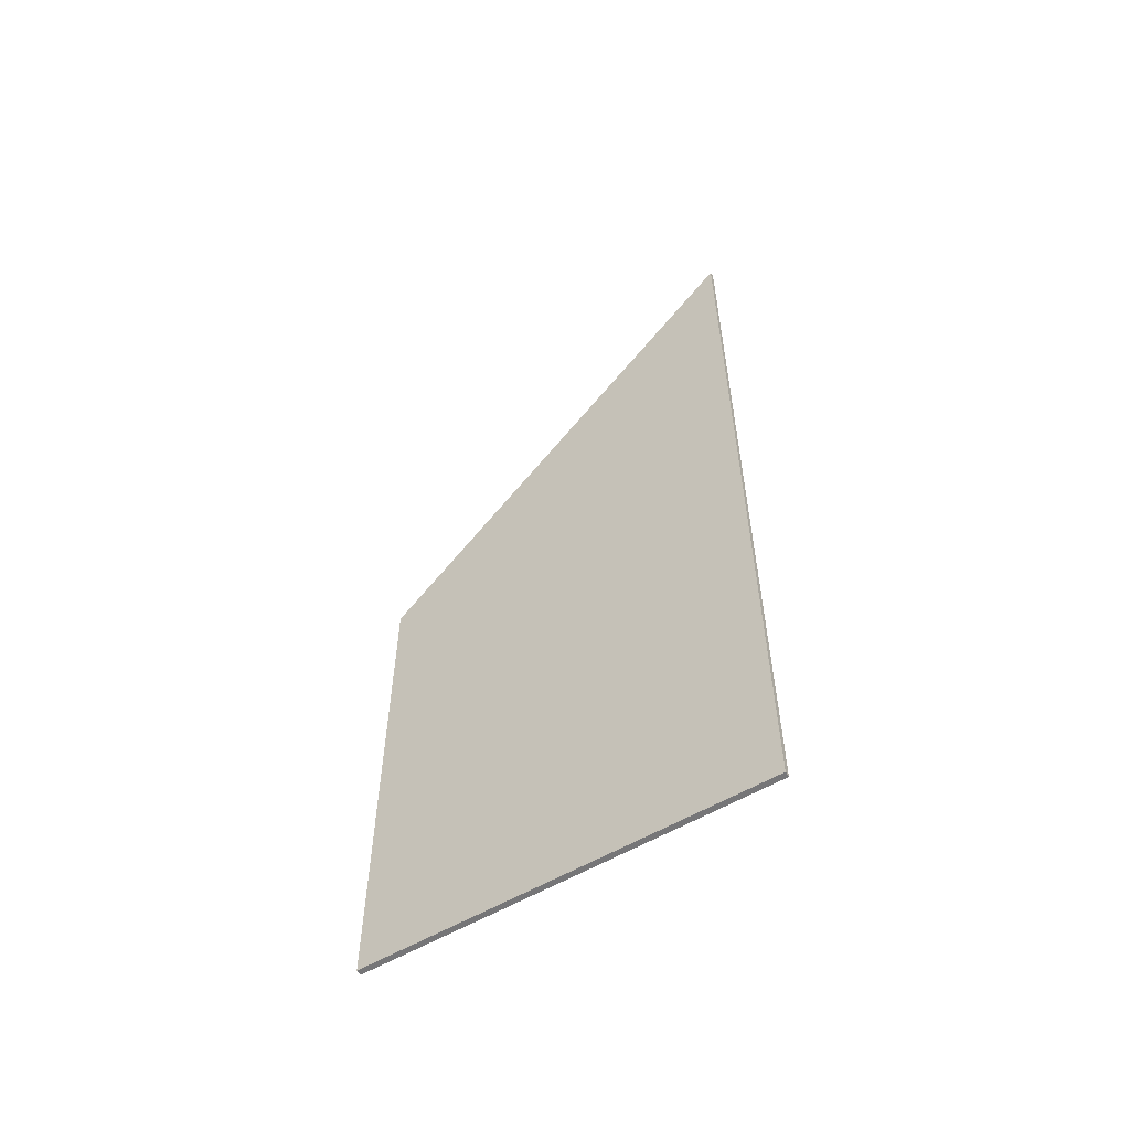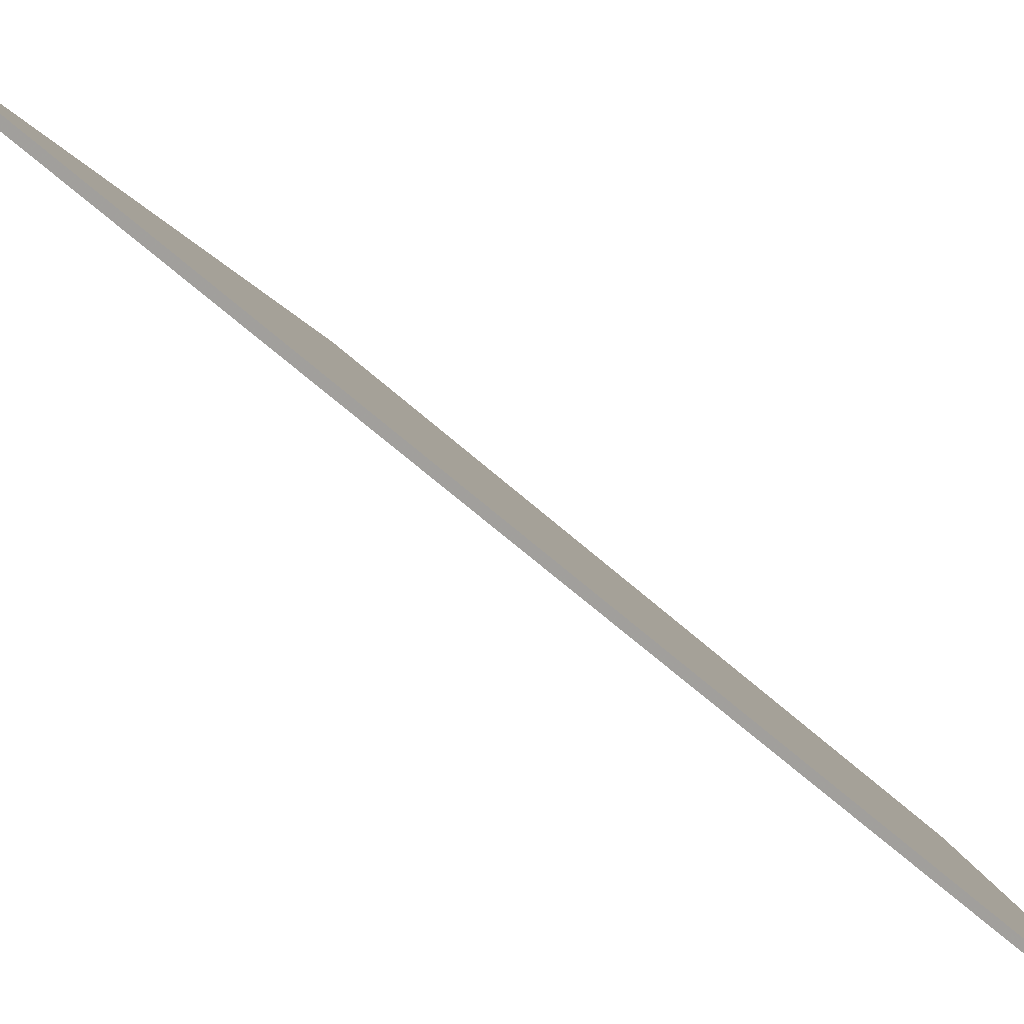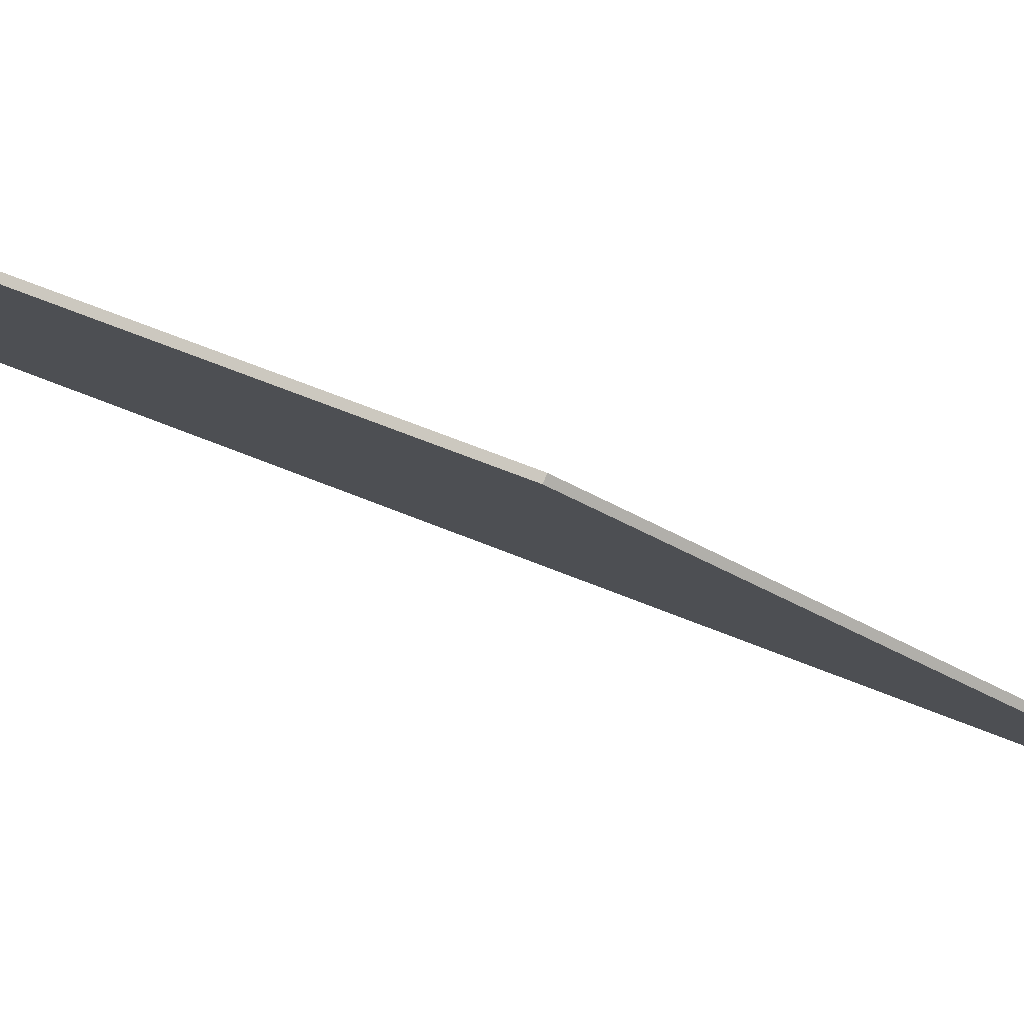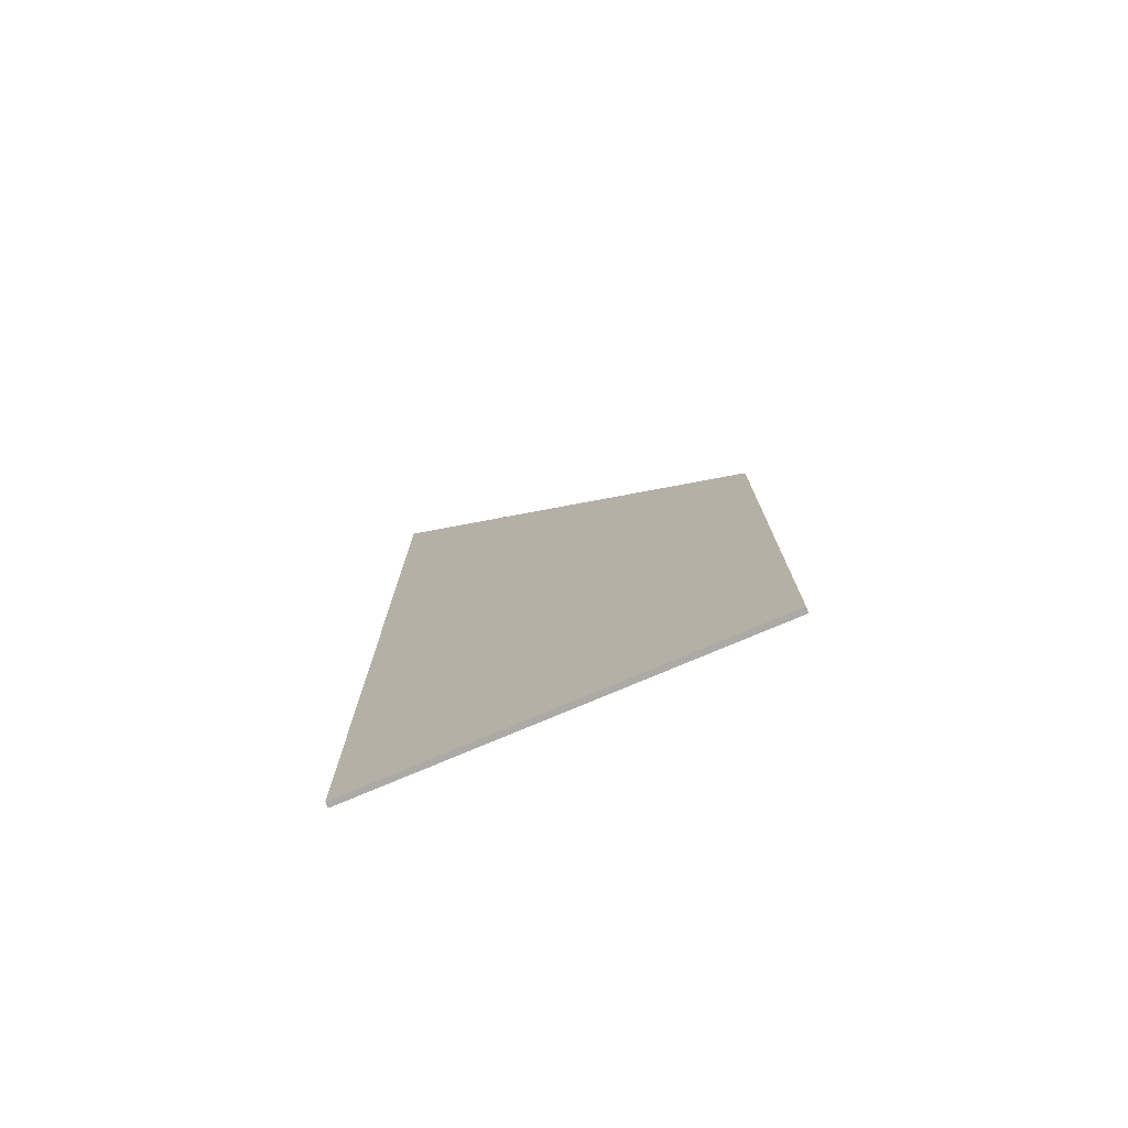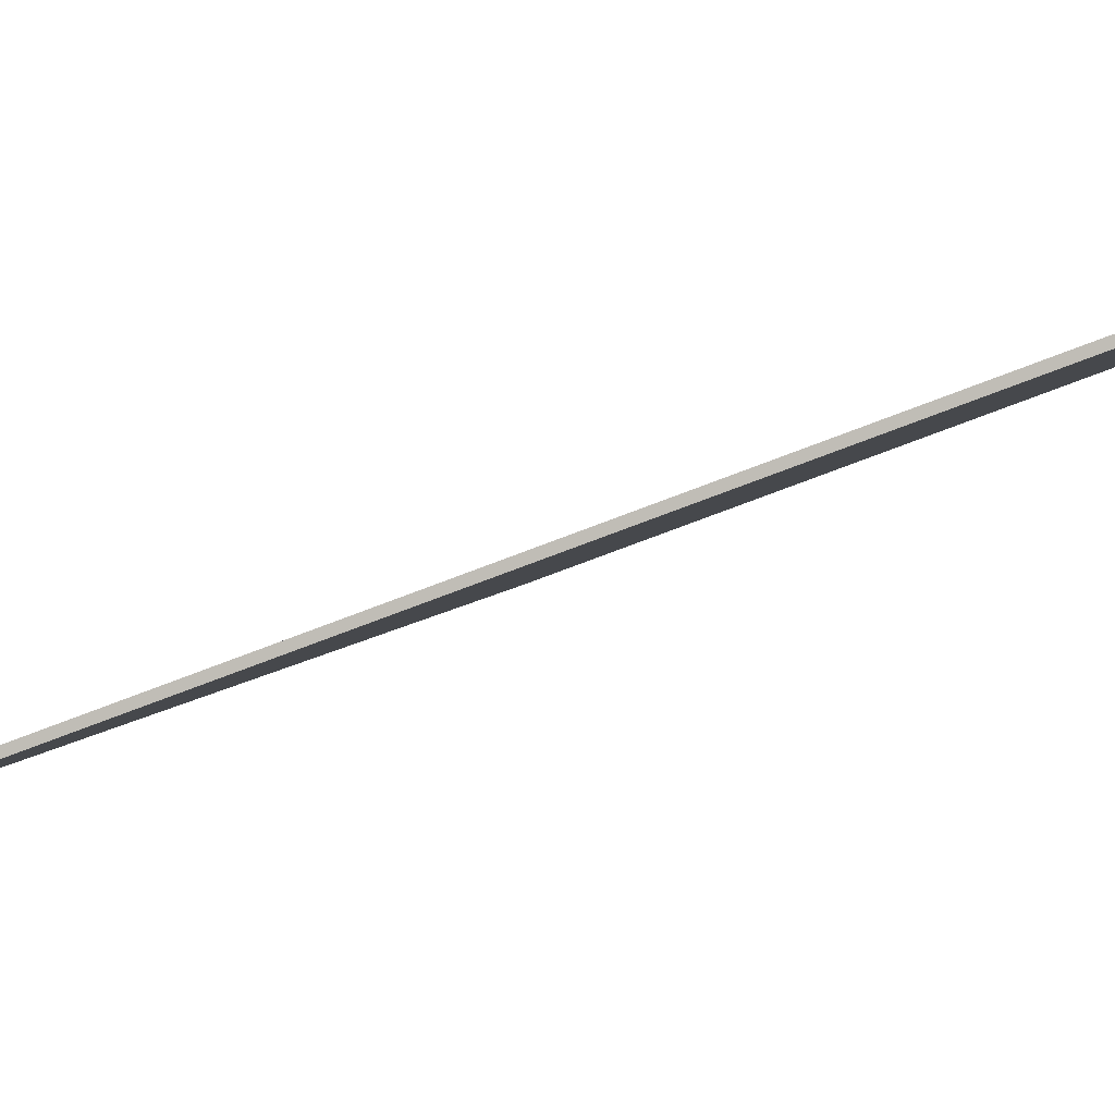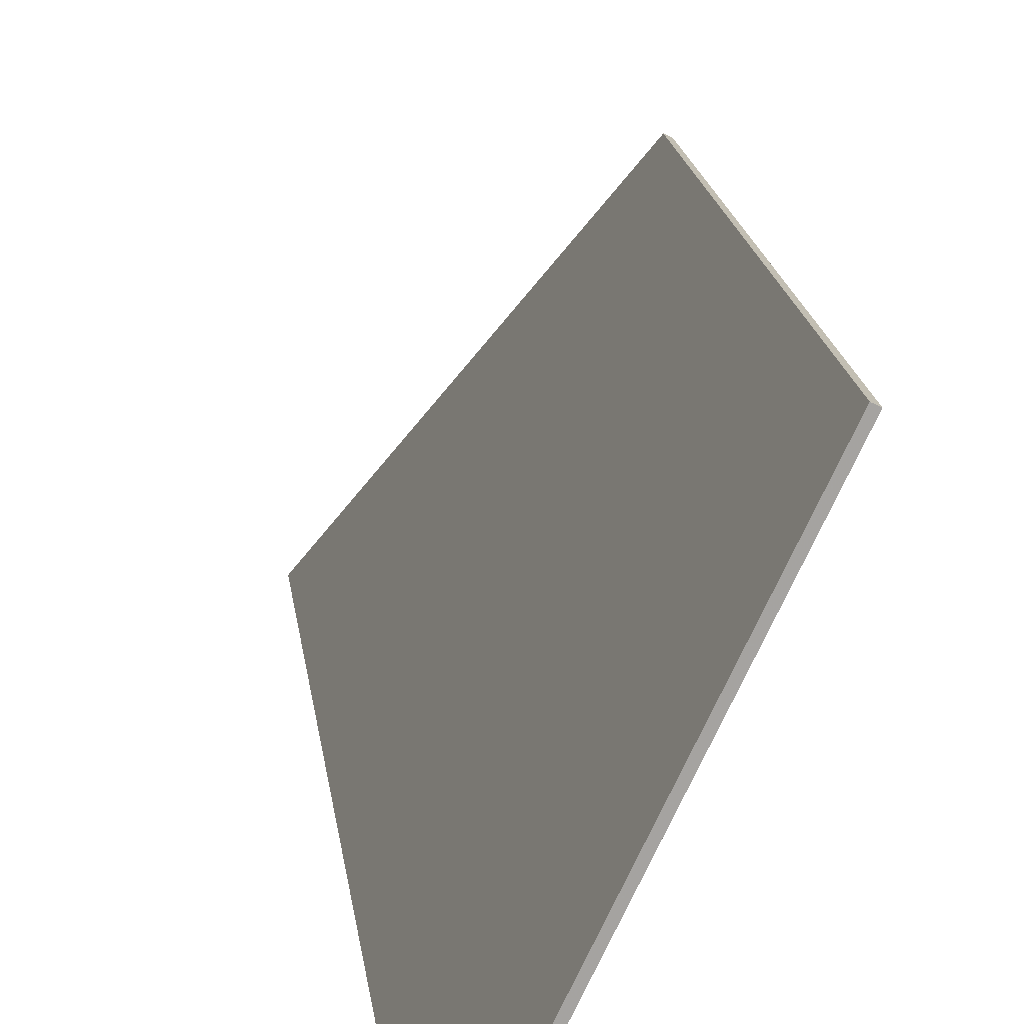
<metadata>
{"format":"obj","ext":"obj","renderer":"f3d","projection":"perspective","resolution":1024,"background":"white","views":[{"elev":-56.9,"azim":147.3,"up":"+Y"},{"elev":-53.1,"azim":-135.3,"up":"+Z"},{"elev":56.5,"azim":114.0,"up":"+Z"},{"elev":-75.9,"azim":-41.3,"up":"+Y"},{"elev":-63.9,"azim":-67.7,"up":"+Z"},{"elev":17.3,"azim":-6.7,"up":"+Z"}]}
</metadata>
<code>
v 2.198 0.01966 1.246
v 2.198 -0.1311 1.246
v 2.226 -0.1311 1.305
v 2.226 -0.04662 1.305
v 2.198 0.01966 1.245
v 2.198 -0.1311 1.245
v 2.198 -0.1311 1.246
v 2.198 0.01966 1.246
v 2.198 -0.1311 1.246
v 2.198 -0.1311 1.245
v 2.227 -0.1311 1.305
v 2.226 -0.1311 1.305
v 2.227 -0.1311 1.305
v 2.227 -0.04662 1.305
v 2.226 -0.04662 1.305
v 2.226 -0.1311 1.305
v 2.227 -0.04662 1.305
v 2.198 0.01966 1.245
v 2.198 0.01966 1.246
v 2.226 -0.04662 1.305
v 2.198 0.01966 1.245
v 2.227 -0.04662 1.305
v 2.227 -0.1311 1.305
v 2.198 -0.1311 1.245
f 1 2 3
f 1 3 4
f 5 6 7
f 5 7 8
f 9 10 11
f 9 11 12
f 13 14 15
f 13 15 16
f 17 18 19
f 17 19 20
f 21 22 23
f 21 23 24

</code>
